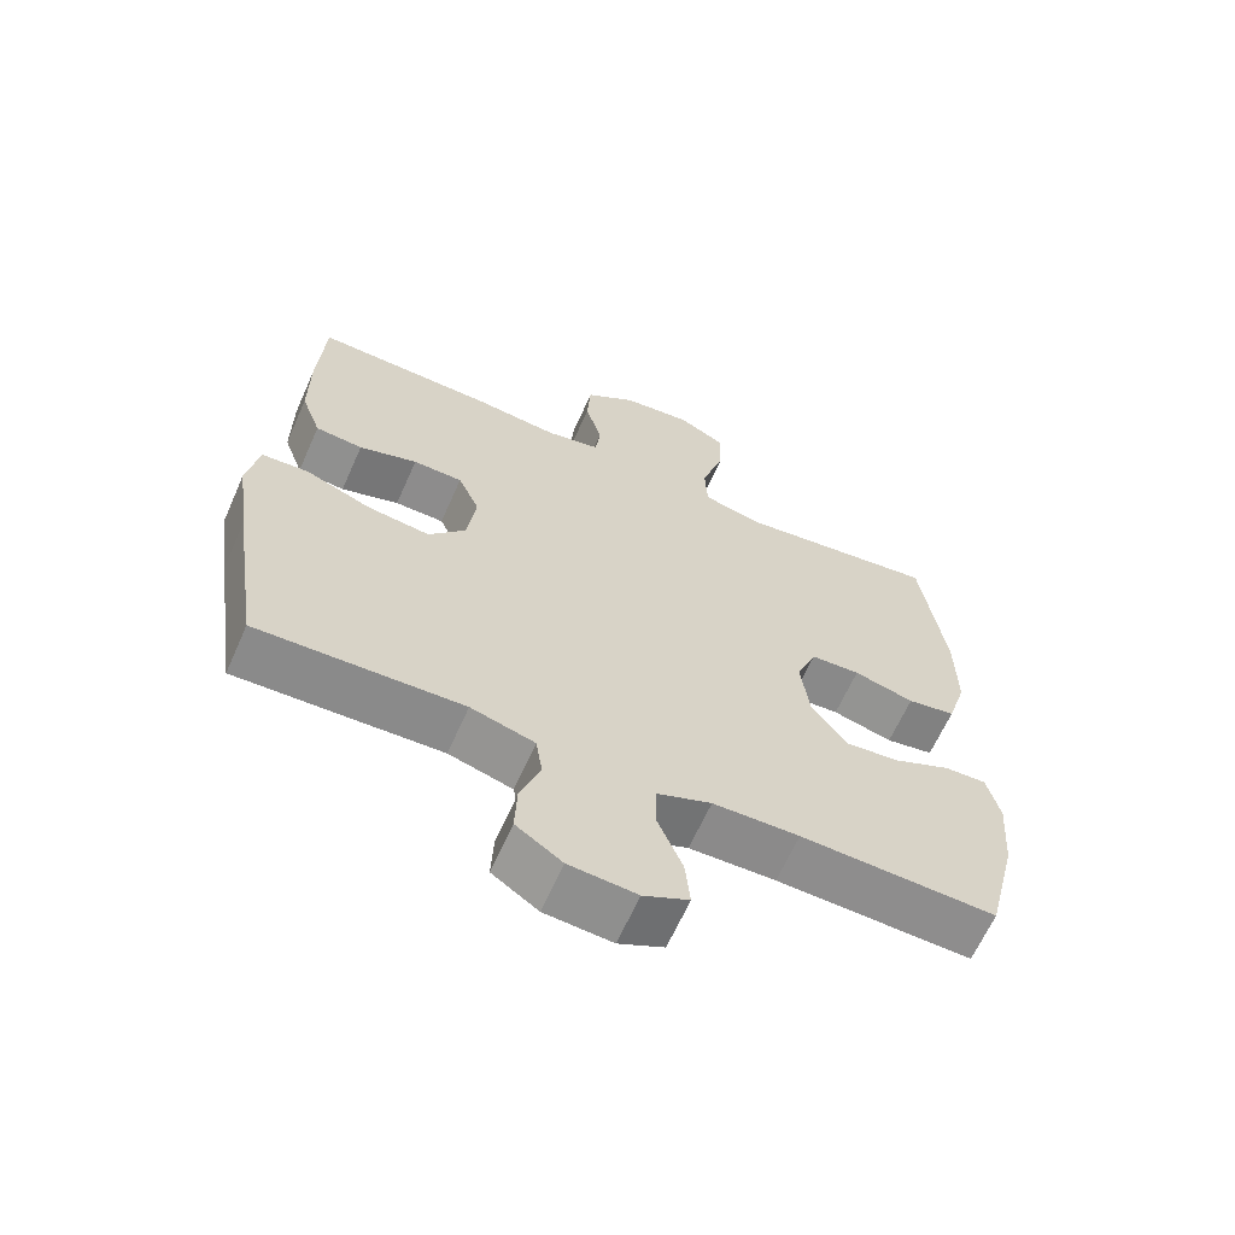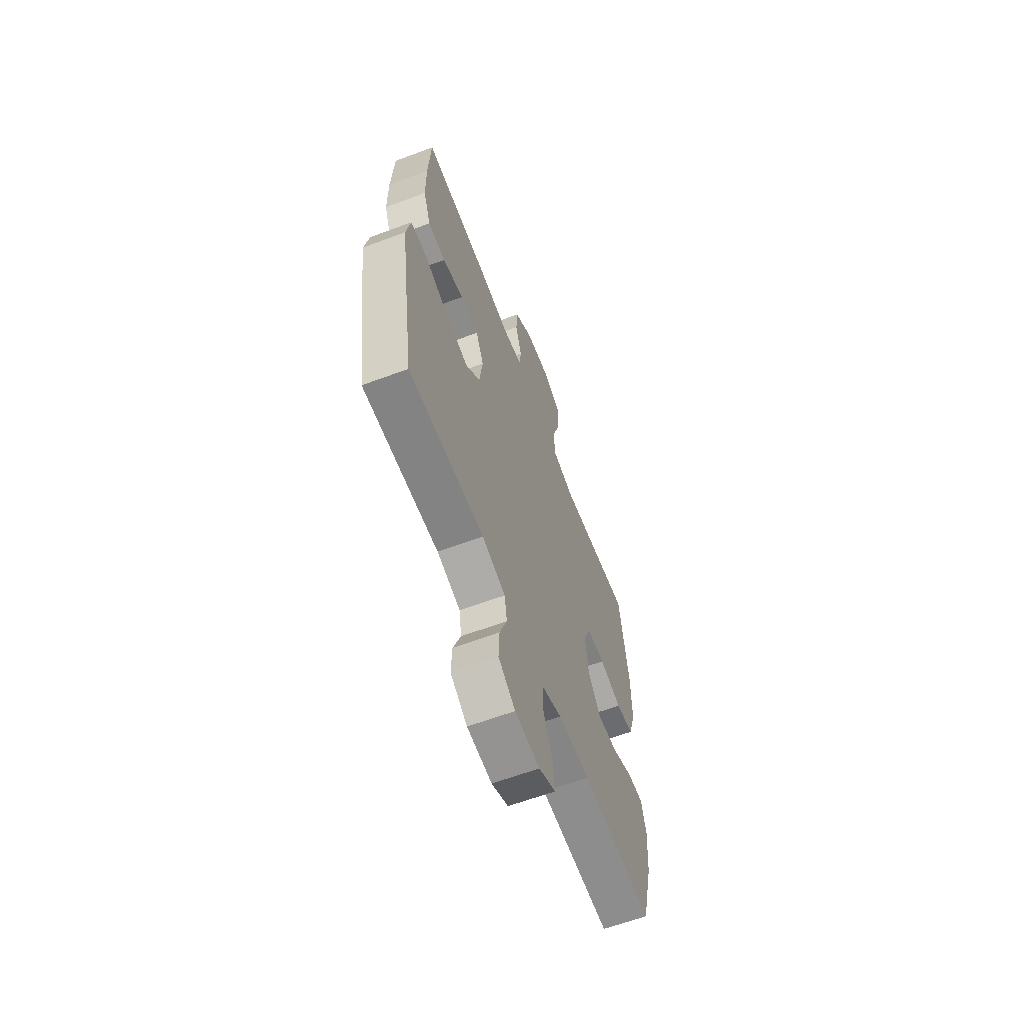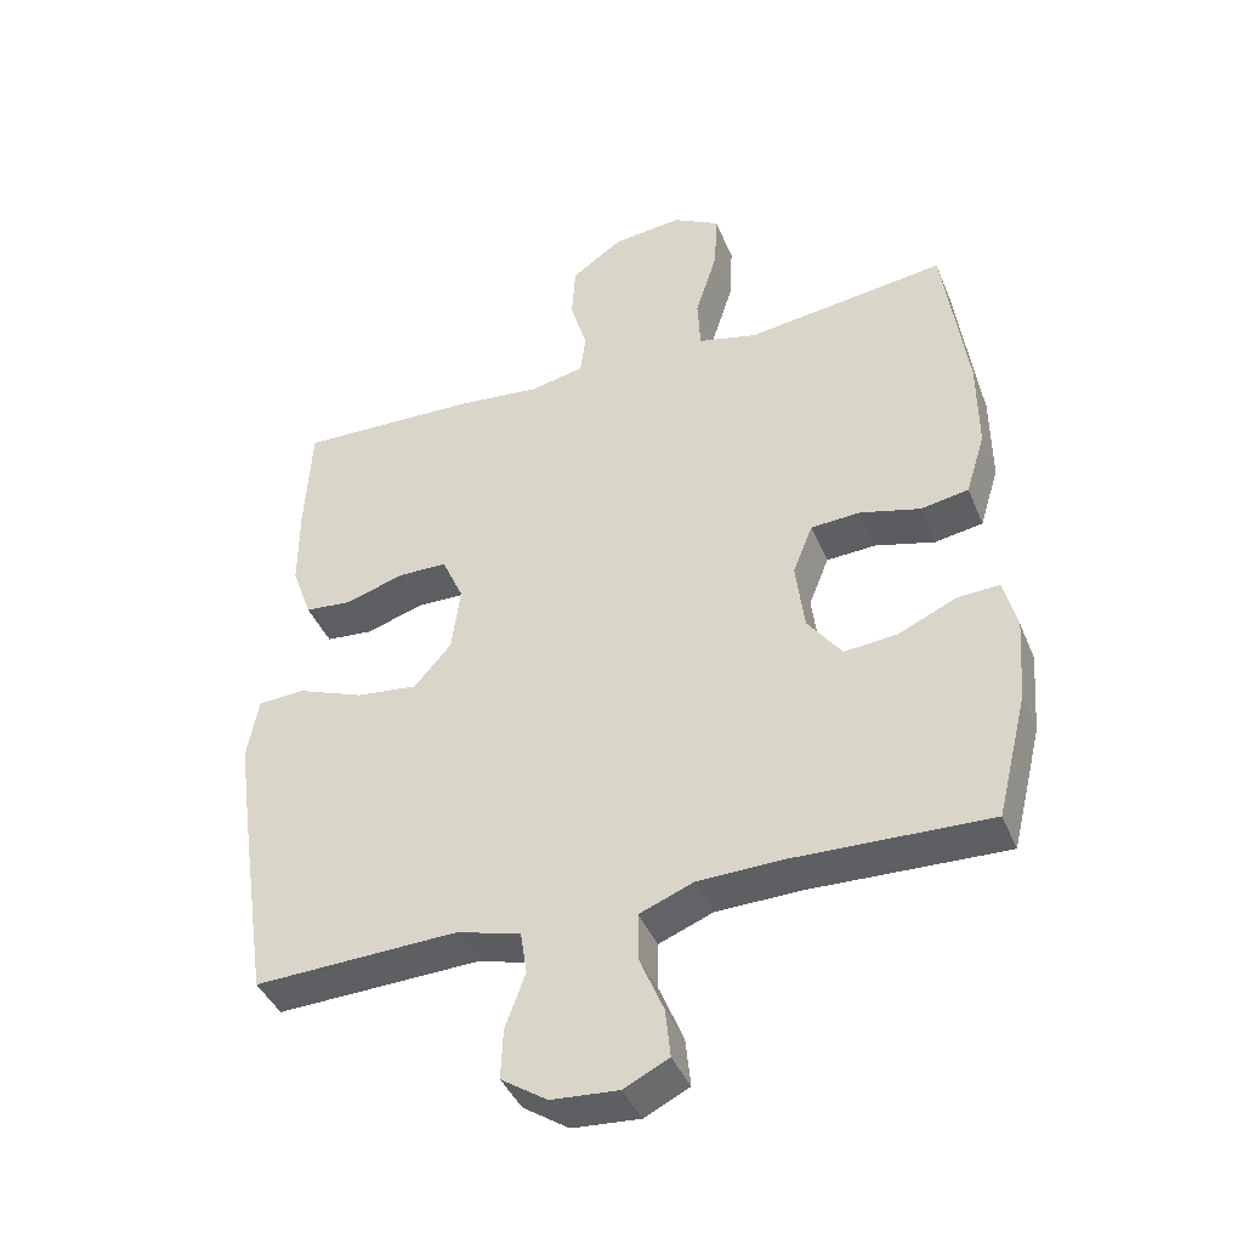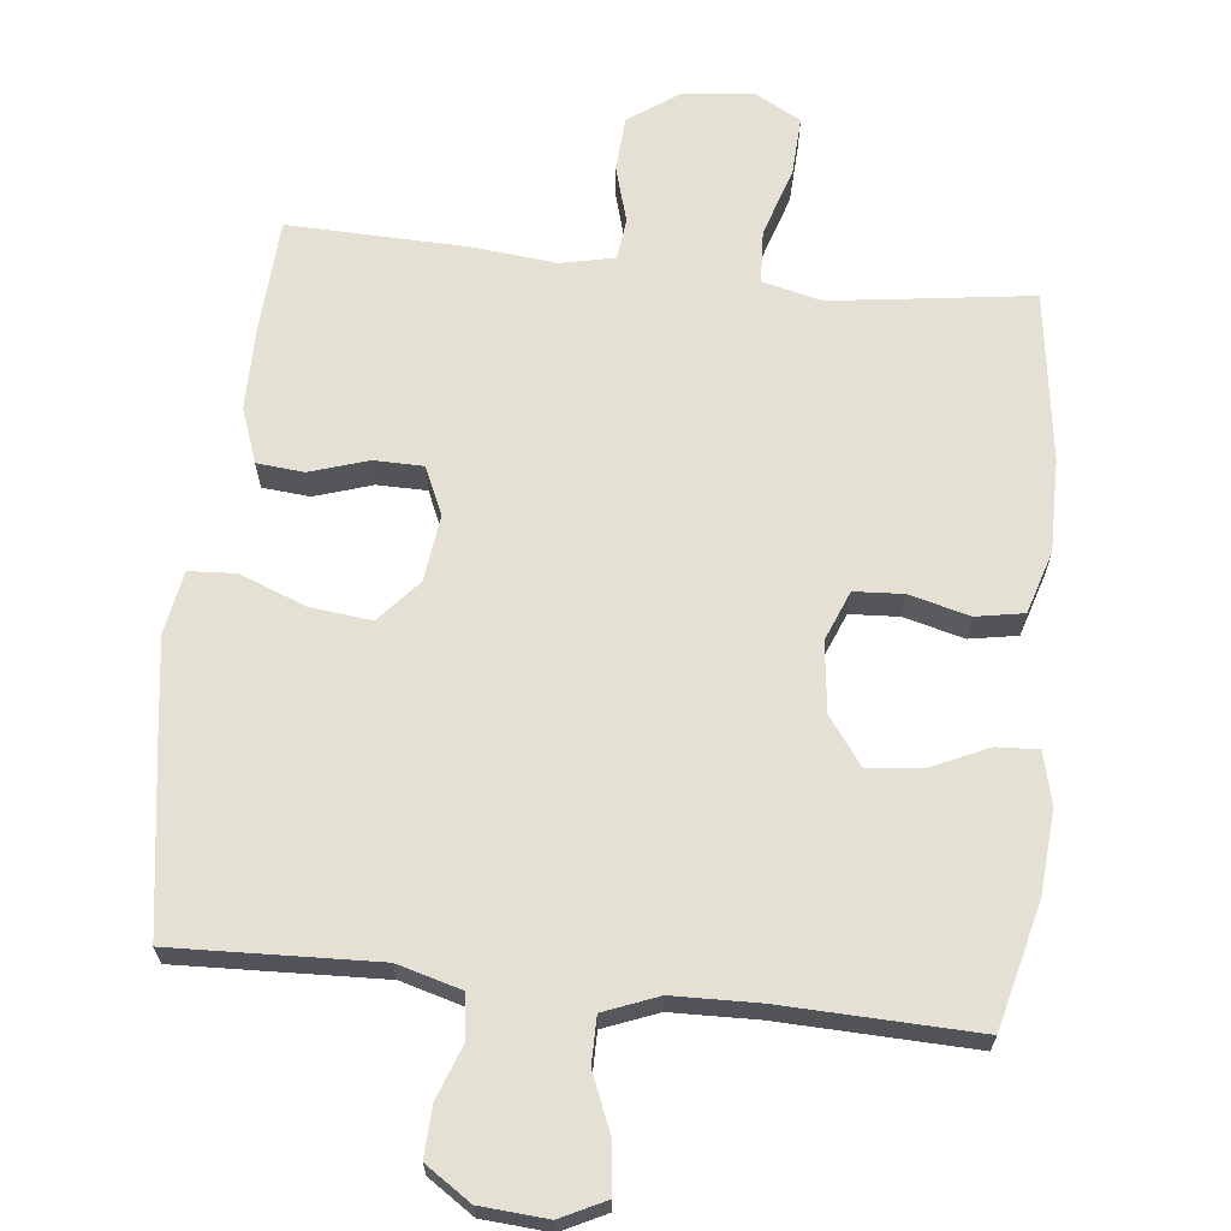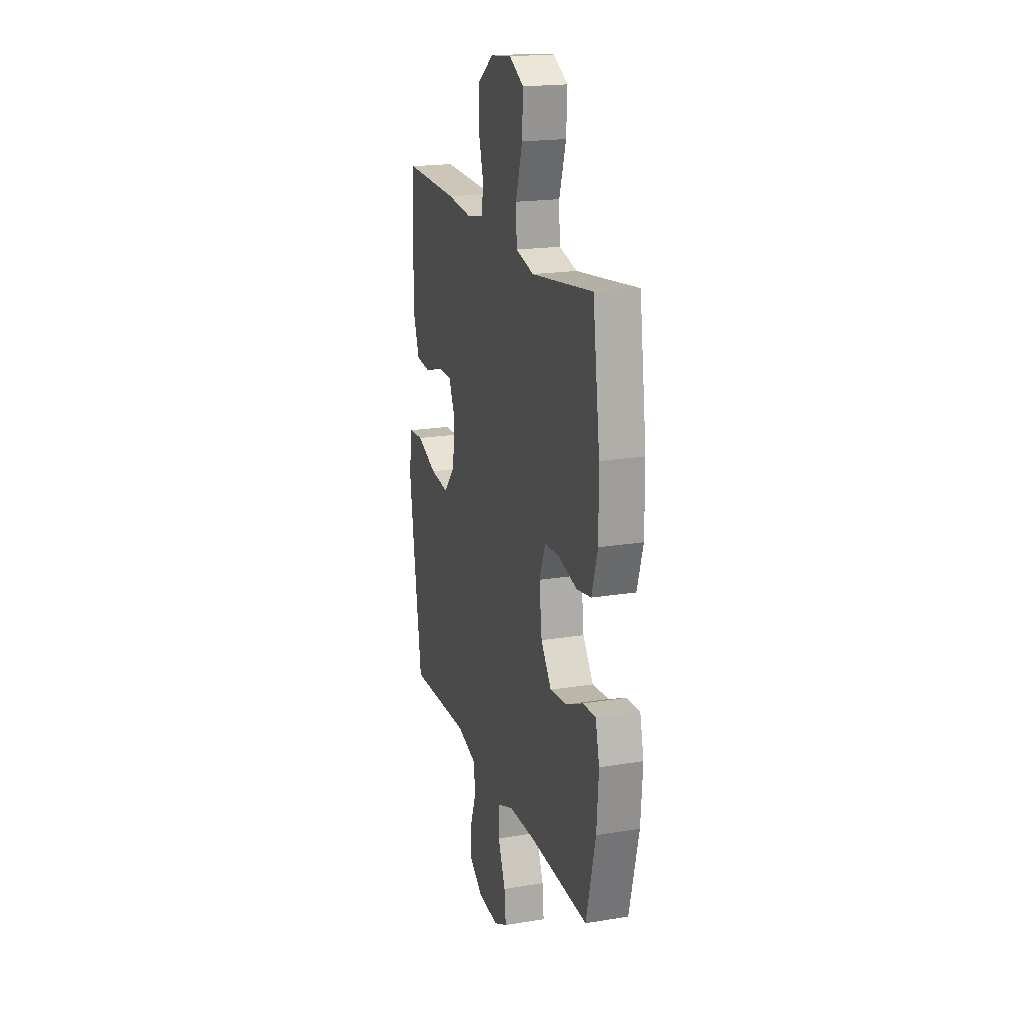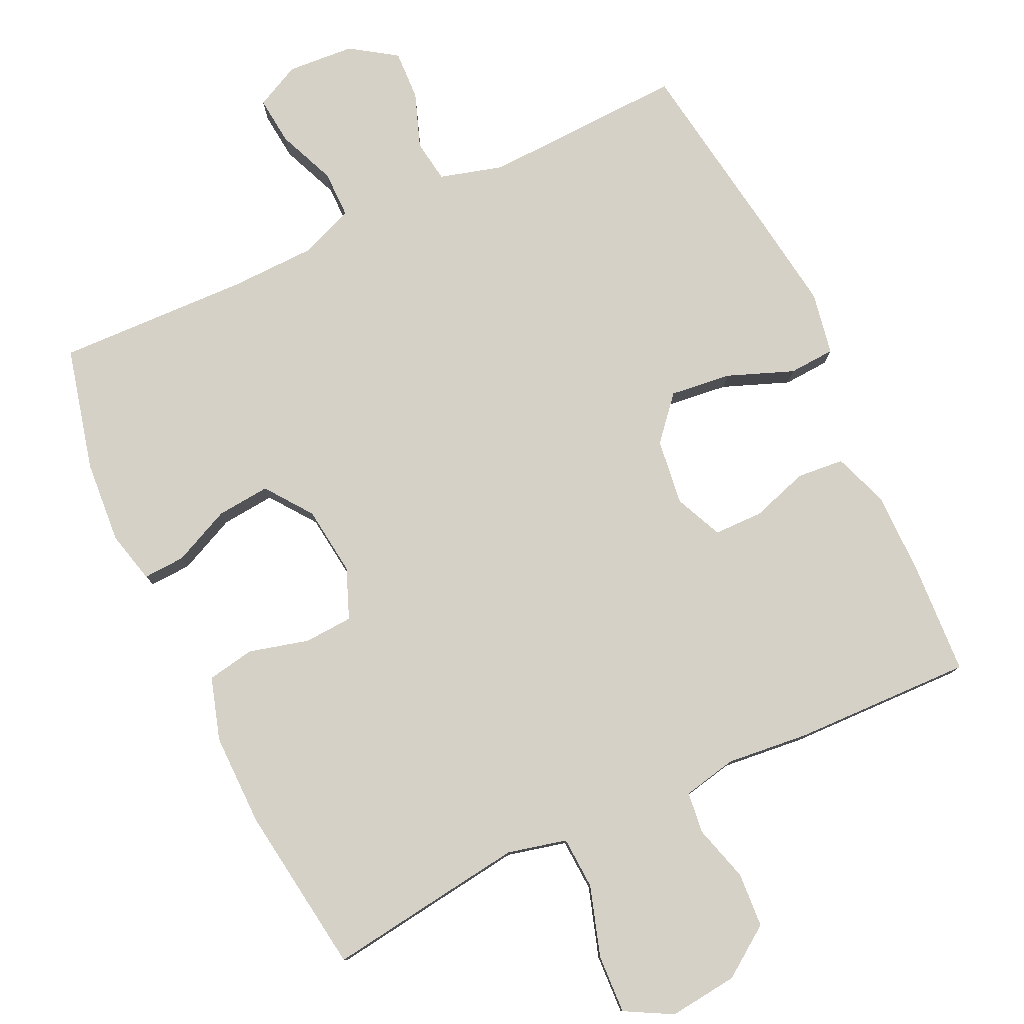
<metadata>
{"format":"obj","ext":"obj","renderer":"f3d","projection":"perspective","resolution":1024,"background":"white","views":[{"elev":-64.1,"azim":156.1,"up":"+Z"},{"elev":-63.0,"azim":110.7,"up":"+Z"},{"elev":-41.4,"azim":-158.8,"up":"+Z"},{"elev":66.1,"azim":-173.8,"up":"+Y"},{"elev":19.4,"azim":-107.0,"up":"+Z"},{"elev":79.1,"azim":-25.2,"up":"+Y"}]}
</metadata>
<code>
v -0.5 0.07 0.5
v -0.346 0.07 0.479
v -0.219 0.07 0.462
v -0.136 0.07 0.482
v -0.132 0.07 0.556
v -0.163 0.07 0.654
v -0.167 0.07 0.737
v -0.101 0.07 0.773
v -0.004 0.07 0.762
v 0.067 0.07 0.712
v 0.072 0.07 0.635
v 0.049 0.07 0.555
v 0.056 0.07 0.497
v 0.132 0.07 0.481
v 0.248 0.07 0.493
v 0.5 0.07 0.5
v 0.509 0.07 0.342
v 0.509 0.07 0.224
v 0.481 0.07 0.147
v 0.415 0.07 0.141
v 0.334 0.07 0.167
v 0.265 0.07 0.166
v 0.235 0.07 0.099
v 0.247 0.07 0.006
v 0.299 0.07 -0.054
v 0.385 0.07 -0.044
v 0.478 0.07 -0.008
v 0.543 0.07 -0.012
v 0.559 0.07 -0.1
v 0.54 0.07 -0.235
v 0.5 0.07 -0.5
v 0.215 0.07 -0.489
v 0.126 0.07 -0.514
v 0.117 0.07 -0.574
v 0.145 0.07 -0.651
v 0.148 0.07 -0.721
v 0.084 0.07 -0.764
v -0.01 0.07 -0.771
v -0.073 0.07 -0.74
v -0.066 0.07 -0.672
v -0.032 0.07 -0.59
v -0.032 0.07 -0.524
v -0.108 0.07 -0.494
v -0.228 0.07 -0.491
v -0.5 0.07 -0.5
v -0.543 0.07 -0.326
v -0.552 0.07 -0.209
v -0.534 0.07 -0.136
v -0.475 0.07 -0.139
v -0.394 0.07 -0.176
v -0.319 0.07 -0.183
v -0.271 0.07 -0.118
v -0.259 0.07 -0.02
v -0.287 0.07 0.05
v -0.356 0.07 0.054
v -0.44 0.07 0.032
v -0.507 0.07 0.044
v -0.534 0.07 0.132
v -0.533 0.07 0.262
v -0.5 0 0.5
v -0.346 0 0.479
v -0.219 0 0.462
v -0.136 0 0.482
v -0.132 0 0.556
v -0.163 0 0.654
v -0.167 0 0.737
v -0.101 0 0.773
v -0.004 0 0.762
v 0.067 0 0.712
v 0.072 0 0.635
v 0.049 0 0.555
v 0.056 0 0.497
v 0.132 0 0.481
v 0.248 0 0.493
v 0.5 0 0.5
v 0.509 0 0.342
v 0.509 0 0.224
v 0.481 0 0.147
v 0.415 0 0.141
v 0.334 0 0.167
v 0.265 0 0.166
v 0.235 0 0.099
v 0.247 0 0.006
v 0.299 0 -0.054
v 0.385 0 -0.044
v 0.478 0 -0.008
v 0.543 0 -0.012
v 0.559 0 -0.1
v 0.54 0 -0.235
v 0.5 0 -0.5
v 0.215 0 -0.489
v 0.126 0 -0.514
v 0.117 0 -0.574
v 0.145 0 -0.651
v 0.148 0 -0.721
v 0.084 0 -0.764
v -0.01 0 -0.771
v -0.073 0 -0.74
v -0.066 0 -0.672
v -0.032 0 -0.59
v -0.032 0 -0.524
v -0.108 0 -0.494
v -0.228 0 -0.491
v -0.5 0 -0.5
v -0.543 0 -0.326
v -0.552 0 -0.209
v -0.534 0 -0.136
v -0.475 0 -0.139
v -0.394 0 -0.176
v -0.319 0 -0.183
v -0.271 0 -0.118
v -0.259 0 -0.02
v -0.287 0 0.05
v -0.356 0 0.054
v -0.44 0 0.032
v -0.507 0 0.044
v -0.534 0 0.132
v -0.533 0 0.262
f 58 59 1 2
f 55 56 57 58
f 54 55 58 2
f 53 54 2 3
f 47 48 49 50
f 47 50 51
f 44 45 46 47
f 43 44 47 51
f 42 43 51 52
f 38 39 40 41
f 38 41 42
f 37 38 42
f 34 35 36 37
f 33 34 37 42
f 32 33 42 52
f 26 27 28 29
f 25 26 29 30
f 18 19 20 21
f 18 21 22
f 17 18 22
f 14 15 16 17
f 13 14 17 22
f 9 10 11 12
f 9 12 13
f 8 9 13
f 5 6 7 8
f 4 5 8 13
f 53 3 4 13
f 25 30 31 32
f 24 25 32 52
f 23 24 52 53
f 13 22 23 53
f 61 60 118 117
f 117 116 115 114
f 61 117 114 113
f 62 61 113 112
f 109 108 107 106
f 110 109 106
f 106 105 104 103
f 110 106 103 102
f 111 110 102 101
f 100 99 98 97
f 101 100 97
f 101 97 96
f 96 95 94 93
f 101 96 93 92
f 111 101 92 91
f 88 87 86 85
f 89 88 85 84
f 80 79 78 77
f 81 80 77
f 81 77 76
f 76 75 74 73
f 81 76 73 72
f 71 70 69 68
f 72 71 68
f 72 68 67
f 67 66 65 64
f 72 67 64 63
f 72 63 62 112
f 91 90 89 84
f 111 91 84 83
f 112 111 83 82
f 112 82 81 72
f 1 60 61 2
f 2 61 62 3
f 3 62 63 4
f 4 63 64 5
f 5 64 65 6
f 6 65 66 7
f 7 66 67 8
f 8 67 68 9
f 9 68 69 10
f 10 69 70 11
f 11 70 71 12
f 12 71 72 13
f 13 72 73 14
f 14 73 74 15
f 15 74 75 16
f 16 75 76 17
f 17 76 77 18
f 18 77 78 19
f 19 78 79 20
f 20 79 80 21
f 21 80 81 22
f 22 81 82 23
f 23 82 83 24
f 24 83 84 25
f 25 84 85 26
f 26 85 86 27
f 27 86 87 28
f 28 87 88 29
f 29 88 89 30
f 30 89 90 31
f 31 90 91 32
f 32 91 92 33
f 33 92 93 34
f 34 93 94 35
f 35 94 95 36
f 36 95 96 37
f 37 96 97 38
f 38 97 98 39
f 39 98 99 40
f 40 99 100 41
f 41 100 101 42
f 42 101 102 43
f 43 102 103 44
f 44 103 104 45
f 45 104 105 46
f 46 105 106 47
f 47 106 107 48
f 48 107 108 49
f 49 108 109 50
f 50 109 110 51
f 51 110 111 52
f 52 111 112 53
f 53 112 113 54
f 54 113 114 55
f 55 114 115 56
f 56 115 116 57
f 57 116 117 58
f 58 117 118 59
f 59 118 60 1

</code>
